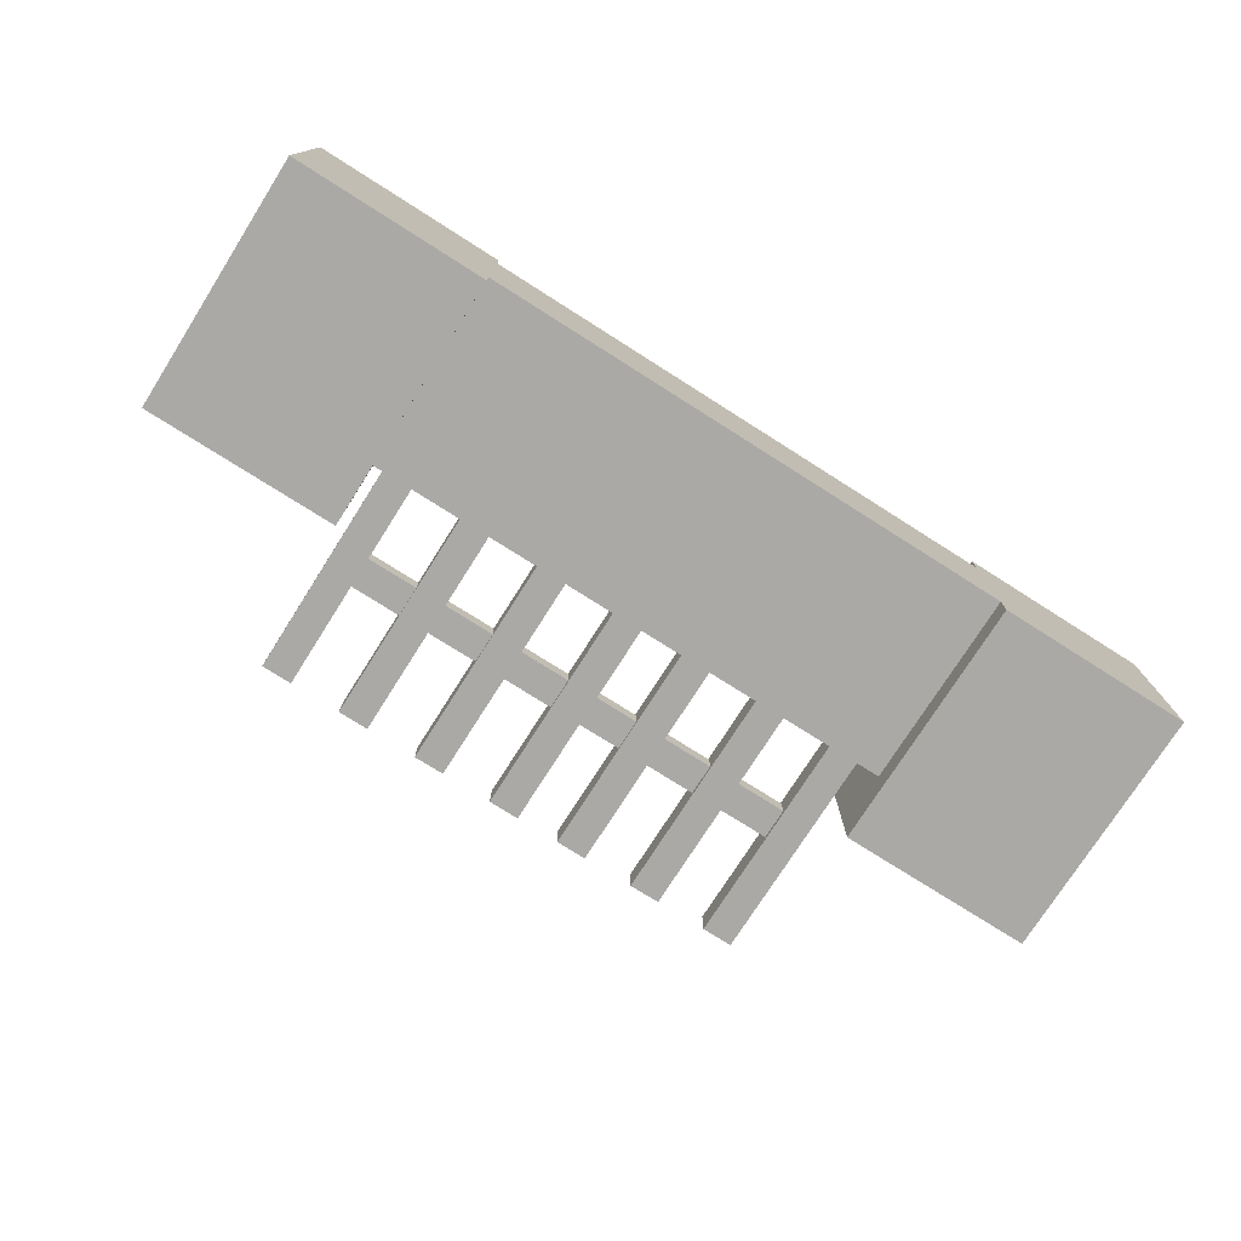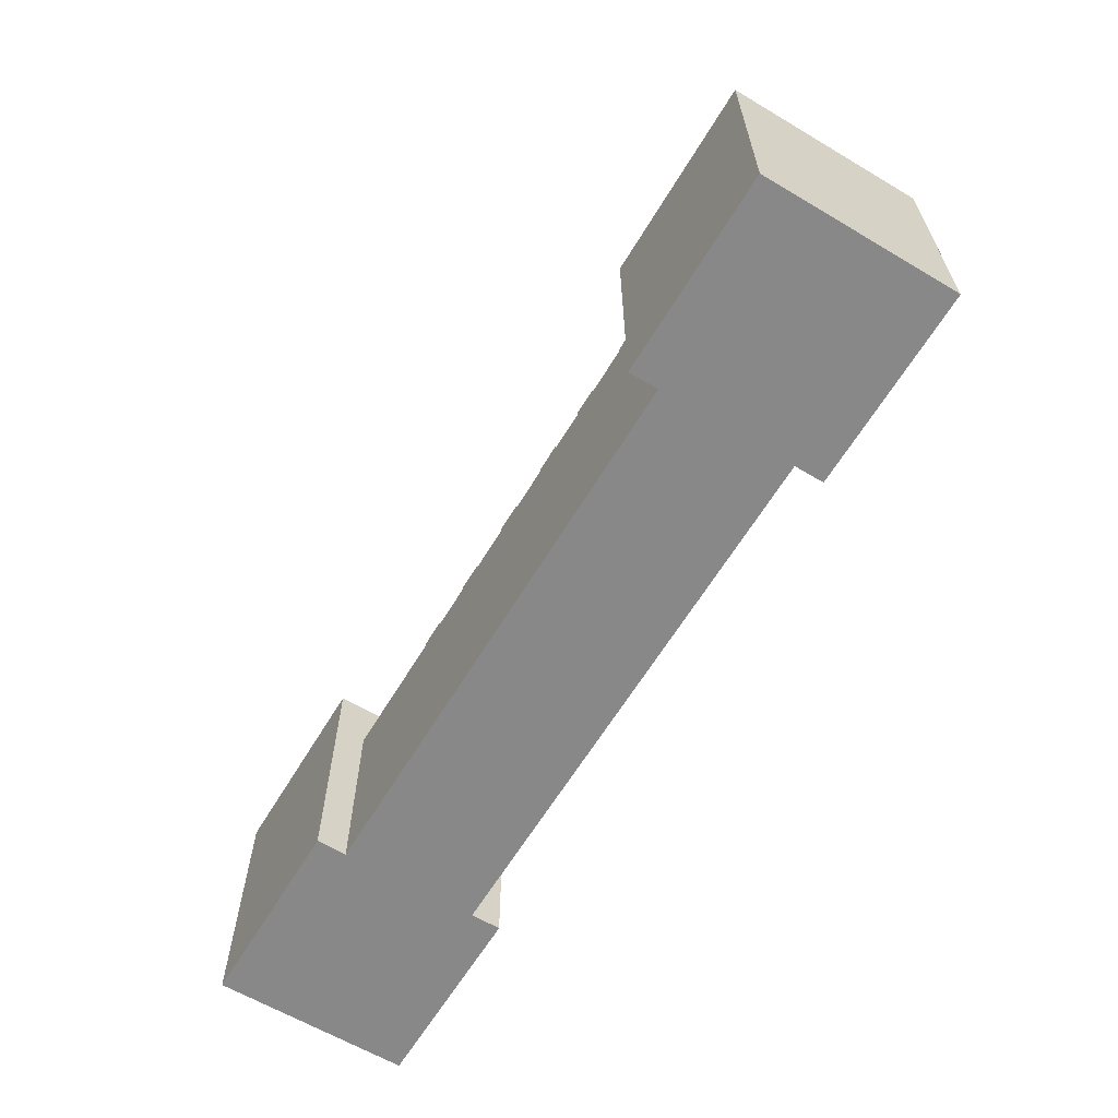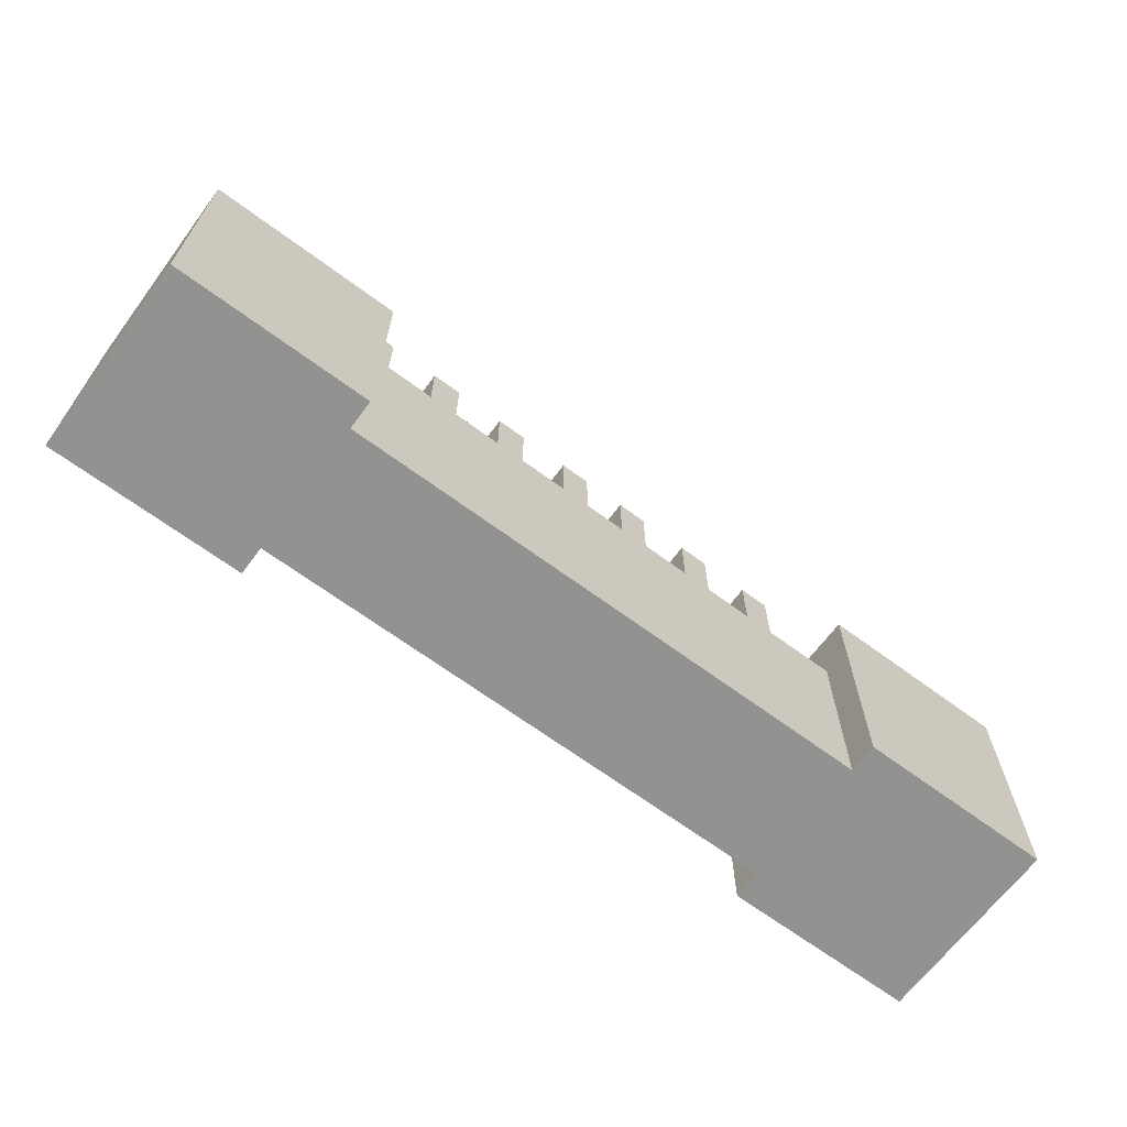
<metadata>
{"format":"obj","ext":"obj","renderer":"f3d","projection":"perspective","resolution":1024,"background":"white","views":[{"elev":-75.6,"azim":-32.4,"up":"+Z"},{"elev":-62.7,"azim":59.0,"up":"+Y"},{"elev":-66.3,"azim":-36.7,"up":"+Y"}]}
</metadata>
<code>
g fence_stone_metal
v -0.2847 0.002364 -0.0001873
v -0.2899 0.002364 -0.0001873
v -0.2906 0.002364 -0.0001873
v -0.2847 0.002364 -0.0001873
v -0.2876 0.002364 -0.0001873
v -0.2879 0.002364 -0.0001873
v -0.285 0.002364 -0.0001873
v -0.2857 0.002364 -0.0001873
v -0.2845 0 0.0008115
v -0.2845 0 0.001165
v -0.2822 0 0.001165
v -0.2841 0 0.0008115
v -0.2841 0 -0.0008115
v -0.2845 0 -0.0008115
v -0.2822 0 -0.001165
v -0.2845 0 -0.001165
v -0.2845 0 0.0008115
v -0.2845 0 -0.0008115
v -0.2911 0 -0.0008115
v -0.2911 0 0.0008115
v -0.2918 0 -0.0008115
v -0.2918 0 0.0008115
v -0.2822 0 0.001165
v -0.2822 0.003055 0.001165
v -0.2822 0.003055 -0.001165
v -0.2822 0 -0.001165
v -0.2822 0.003055 0.001165
v -0.2822 0 0.001165
v -0.2845 0 0.001165
v -0.2845 0.003055 0.001165
v -0.2845 0.003055 0.001165
v -0.2845 0 0.001165
v -0.2845 0 0.0008115
v -0.2845 0.002364 0.0008115
v -0.2845 0.002364 -0.0008115
v -0.2845 0.003055 -0.001165
v -0.2845 0 -0.001165
v -0.2845 0 -0.0008115
v -0.2822 0 -0.001165
v -0.2822 0.003055 -0.001165
v -0.2845 0.003055 -0.001165
v -0.2845 0 -0.001165
v -0.2845 0.002364 0.0008115
v -0.2845 0 0.0008115
v -0.2911 0 0.0008115
v -0.2911 0.002364 0.0008115
v -0.2845 0 -0.0008115
v -0.2845 0.002364 -0.0008115
v -0.2911 0.002364 -0.0008115
v -0.2911 0 -0.0008115
v -0.2822 0.003055 -0.001165
v -0.2822 0.003055 0.001165
v -0.2845 0.003055 0.001165
v -0.2845 0.003055 -0.001165
v -0.2911 0.003055 -0.001165
v -0.2911 0 -0.001165
v -0.2911 0 -0.0008115
v -0.2911 0.002364 -0.0008115
v -0.2911 0.002364 0.0008115
v -0.2911 0.003055 0.001165
v -0.2911 0 0.001165
v -0.2911 0 0.0008115
v -0.2911 0 0.001165
v -0.2911 0 0.0008115
v -0.2918 0 0.0008115
v -0.2934 0 0.001165
v -0.2918 0 -0.0008115
v -0.2934 0 -0.001165
v -0.2911 0 -0.0008115
v -0.2911 0 -0.001165
v -0.2911 0.003055 0.001165
v -0.2911 0 0.001165
v -0.2934 0 0.001165
v -0.2934 0.003055 0.001165
v -0.2911 0 -0.001165
v -0.2911 0.003055 -0.001165
v -0.2934 0.003055 -0.001165
v -0.2934 0 -0.001165
v -0.2911 0.003055 -0.001165
v -0.2911 0.003055 0.001165
v -0.2934 0.003055 0.001165
v -0.2934 0.003055 -0.001165
v -0.2934 0 -0.001165
v -0.2934 0.003055 -0.001165
v -0.2934 0.003055 0.001165
v -0.2934 0 0.001165
v -0.2909 0.002364 -0.0001873
v -0.2906 0.002364 -0.0001873
v -0.2906 0.00513 -0.0001873
v -0.2909 0.00513 -0.0001873
v -0.2909 0.002364 -5.421e-05
v -0.2909 0.002364 -0.0001873
v -0.2909 0.00513 -0.0001873
v -0.2909 0.00513 0.0001873
v -0.2909 0.002364 0.0001873
v -0.2909 0.00513 0.0001873
v -0.2909 0.00513 -0.0001873
v -0.2906 0.00513 -0.0001873
v -0.2906 0.00513 0.0001873
v -0.2906 0.00513 -0.0001873
v -0.2906 0.002364 -0.0001873
v -0.2906 0.002364 -0.0001245
v -0.2906 0.003443 -0.0001245
v -0.2906 0.002364 0.0001873
v -0.2906 0.003817 -0.0001245
v -0.2906 0.003443 0.0001245
v -0.2906 0.003817 0.0001245
v -0.2906 0.00513 0.0001873
v -0.2906 0.002364 0.0001873
v -0.2909 0.002364 0.0001873
v -0.2909 0.00513 0.0001873
v -0.2906 0.00513 0.0001873
v -0.2899 0.003817 -0.0001245
v -0.2899 0.003817 0.0001245
v -0.2906 0.003817 0.0001245
v -0.2906 0.003817 -0.0001245
v -0.2906 0.003817 -0.0001245
v -0.2906 0.003443 -0.0001245
v -0.2899 0.003443 -0.0001245
v -0.2899 0.003817 -0.0001245
v -0.2899 0.003443 0.0001245
v -0.2899 0.003443 -0.0001245
v -0.2906 0.003443 -0.0001245
v -0.2906 0.003443 0.0001245
v -0.2899 0.003817 0.0001245
v -0.2899 0.003443 0.0001245
v -0.2906 0.003443 0.0001245
v -0.2906 0.003817 0.0001245
v -0.2899 0.00513 0.0001873
v -0.2899 0.00513 -0.0001873
v -0.2896 0.00513 -0.0001873
v -0.2896 0.00513 0.0001873
v -0.2899 0.002364 -0.0001873
v -0.2896 0.002364 -0.0001873
v -0.2896 0.00513 -0.0001873
v -0.2899 0.00513 -0.0001873
v -0.2896 0.002364 0.0001873
v -0.2899 0.002364 0.0001873
v -0.2899 0.00513 0.0001873
v -0.2896 0.00513 0.0001873
v -0.2896 0.00513 -0.0001873
v -0.2896 0.002364 -0.0001873
v -0.2896 0.002364 -0.0001245
v -0.2896 0.003443 -0.0001245
v -0.2896 0.002364 0.0001873
v -0.2896 0.003817 -0.0001245
v -0.2896 0.003443 0.0001245
v -0.2896 0.003817 0.0001245
v -0.2896 0.00513 0.0001873
v -0.2889 0.003817 -0.0001245
v -0.2889 0.003817 0.0001245
v -0.2896 0.003817 0.0001245
v -0.2896 0.003817 -0.0001245
v -0.2896 0.003817 -0.0001245
v -0.2896 0.003443 -0.0001245
v -0.2889 0.003443 -0.0001245
v -0.2889 0.003817 -0.0001245
v -0.2889 0.003443 0.0001245
v -0.2889 0.003443 -0.0001245
v -0.2896 0.003443 -0.0001245
v -0.2896 0.003443 0.0001245
v -0.2889 0.003817 0.0001245
v -0.2889 0.003443 0.0001245
v -0.2896 0.003443 0.0001245
v -0.2896 0.003817 0.0001245
v -0.2889 0.00513 0.0001873
v -0.2889 0.00513 -0.0001873
v -0.2886 0.00513 -0.0001873
v -0.2886 0.00513 0.0001873
v -0.2889 0.002364 -0.0001873
v -0.2886 0.002364 -0.0001873
v -0.2886 0.00513 -0.0001873
v -0.2889 0.00513 -0.0001873
v -0.2886 0.002364 0.0001873
v -0.2889 0.002364 0.0001873
v -0.2889 0.00513 0.0001873
v -0.2886 0.00513 0.0001873
v -0.2886 0.00513 -0.0001873
v -0.2886 0.002364 -0.0001873
v -0.2886 0.002364 -0.0001245
v -0.2886 0.003443 -0.0001245
v -0.2886 0.002364 0.0001873
v -0.2886 0.003817 -0.0001245
v -0.2886 0.003443 0.0001245
v -0.2886 0.003817 0.0001245
v -0.2886 0.00513 0.0001873
v -0.2879 0.003817 -0.0001245
v -0.2879 0.003817 0.0001245
v -0.2886 0.003817 0.0001245
v -0.2886 0.003817 -0.0001245
v -0.2879 0.003443 -0.0001245
v -0.2879 0.003817 -0.0001245
v -0.2886 0.003817 -0.0001245
v -0.2886 0.003443 -0.0001245
v -0.2879 0.003443 0.0001245
v -0.2879 0.003443 -0.0001245
v -0.2886 0.003443 -0.0001245
v -0.2886 0.003443 0.0001245
v -0.2879 0.003817 0.0001245
v -0.2879 0.003443 0.0001245
v -0.2886 0.003443 0.0001245
v -0.2886 0.003817 0.0001245
v -0.2879 0.00513 0.0001873
v -0.2879 0.00513 -0.0001873
v -0.2876 0.00513 -0.0001873
v -0.2876 0.00513 0.0001873
v -0.2879 0.002364 -0.0001873
v -0.2876 0.002364 -0.0001873
v -0.2876 0.00513 -0.0001873
v -0.2879 0.00513 -0.0001873
v -0.2876 0.002364 0.0001873
v -0.2879 0.002364 0.0001873
v -0.2879 0.00513 0.0001873
v -0.2876 0.00513 0.0001873
v -0.2876 0.00513 -0.0001873
v -0.2876 0.002364 -0.0001873
v -0.2876 0.002364 -0.0001245
v -0.2876 0.003443 -0.0001245
v -0.2876 0.002364 0.0001873
v -0.2876 0.003817 -0.0001245
v -0.2876 0.003443 0.0001245
v -0.2876 0.003817 0.0001245
v -0.2876 0.00513 0.0001873
v -0.287 0.003817 -0.0001245
v -0.287 0.003817 0.0001245
v -0.2876 0.003817 0.0001245
v -0.2876 0.003817 -0.0001245
v -0.2876 0.003817 -0.0001245
v -0.2876 0.003443 -0.0001245
v -0.287 0.003443 -0.0001245
v -0.287 0.003817 -0.0001245
v -0.287 0.003443 0.0001245
v -0.287 0.003443 -0.0001245
v -0.2876 0.003443 -0.0001245
v -0.2876 0.003443 0.0001245
v -0.287 0.003817 0.0001245
v -0.287 0.003443 0.0001245
v -0.2876 0.003443 0.0001245
v -0.2876 0.003817 0.0001245
v -0.287 0.00513 0.0001873
v -0.287 0.00513 -0.0001873
v -0.2867 0.00513 -0.0001873
v -0.2867 0.00513 0.0001873
v -0.287 0.002364 -0.0001873
v -0.2867 0.002364 -0.0001873
v -0.2867 0.00513 -0.0001873
v -0.287 0.00513 -0.0001873
v -0.2867 0.002364 0.0001873
v -0.287 0.002364 0.0001873
v -0.287 0.00513 0.0001873
v -0.2867 0.00513 0.0001873
v -0.2867 0.00513 -0.0001873
v -0.2867 0.002364 -0.0001873
v -0.2867 0.002364 -0.0001245
v -0.2867 0.003443 -0.0001245
v -0.2867 0.002364 0.0001873
v -0.2867 0.003817 -0.0001245
v -0.2867 0.003443 0.0001245
v -0.2867 0.003817 0.0001245
v -0.2867 0.00513 0.0001873
v -0.286 0.003817 -0.0001245
v -0.286 0.003817 0.0001245
v -0.2867 0.003817 0.0001245
v -0.2867 0.003817 -0.0001245
v -0.2867 0.003817 -0.0001245
v -0.2867 0.003443 -0.0001245
v -0.286 0.003443 -0.0001245
v -0.286 0.003817 -0.0001245
v -0.286 0.003443 0.0001245
v -0.286 0.003443 -0.0001245
v -0.2867 0.003443 -0.0001245
v -0.2867 0.003443 0.0001245
v -0.286 0.003817 0.0001245
v -0.286 0.003443 0.0001245
v -0.2867 0.003443 0.0001245
v -0.2867 0.003817 0.0001245
v -0.286 0.00513 0.0001873
v -0.286 0.00513 -0.0001873
v -0.2857 0.00513 -0.0001873
v -0.2857 0.00513 0.0001873
v -0.286 0.002364 -0.0001873
v -0.2857 0.002364 -0.0001873
v -0.2857 0.00513 -0.0001873
v -0.286 0.00513 -0.0001873
v -0.2857 0.002364 0.0001873
v -0.286 0.002364 0.0001873
v -0.286 0.00513 0.0001873
v -0.2857 0.00513 0.0001873
v -0.2857 0.00513 -0.0001873
v -0.2857 0.002364 -0.0001873
v -0.2857 0.002364 -0.0001245
v -0.2857 0.003443 -0.0001245
v -0.2857 0.002364 0.0001873
v -0.2857 0.003817 -0.0001245
v -0.2857 0.003443 0.0001245
v -0.2857 0.003817 0.0001245
v -0.2857 0.00513 0.0001873
v -0.285 0.003817 -0.0001245
v -0.285 0.003817 0.0001245
v -0.2857 0.003817 0.0001245
v -0.2857 0.003817 -0.0001245
v -0.2857 0.003817 -0.0001245
v -0.2857 0.003443 -0.0001245
v -0.285 0.003443 -0.0001245
v -0.285 0.003817 -0.0001245
v -0.285 0.003443 0.0001245
v -0.285 0.003443 -0.0001245
v -0.2857 0.003443 -0.0001245
v -0.2857 0.003443 0.0001245
v -0.285 0.003817 0.0001245
v -0.285 0.003443 0.0001245
v -0.2857 0.003443 0.0001245
v -0.2857 0.003817 0.0001245
v -0.285 0.00513 0.0001873
v -0.285 0.00513 -0.0001873
v -0.2847 0.00513 -0.0001873
v -0.2847 0.00513 0.0001873
v -0.285 0.002364 -0.0001873
v -0.2847 0.002364 -0.0001873
v -0.2847 0.00513 -0.0001873
v -0.285 0.00513 -0.0001873
v -0.2847 0.002364 0.0001873
v -0.285 0.002364 0.0001873
v -0.285 0.00513 0.0001873
v -0.2847 0.00513 0.0001873
v -0.2847 0.002364 -0.0001873
v -0.2847 0.00513 0.0001873
v -0.2847 0.00513 -0.0001873
v -0.2847 0.002364 -5.421e-05
v -0.2847 0.002364 0.0001873
v -0.2857 0.002364 -0.0001245
v -0.2857 0.002364 -0.0001873
v -0.285 0.002364 -0.0001873
v -0.285 0.002364 -0.0001245
v -0.2857 0.002364 0.0001873
v -0.285 0.002364 0.0001873
v -0.2911 0.002364 0.0008115
v -0.286 0.002364 0.0001873
v -0.2847 0.002364 0.0001873
v -0.2867 0.002364 0.0001873
v -0.286 0.002364 -0.0001245
v -0.2867 0.002364 -0.0001245
v -0.286 0.002364 -0.0001873
v -0.2847 0.002364 -0.0001873
v -0.2867 0.002364 -0.0001873
v -0.287 0.002364 0.0001873
v -0.287 0.002364 -0.0001873
v -0.2876 0.002364 -0.0001873
v -0.2876 0.002364 -0.0001245
v -0.287 0.002364 -0.0001245
v -0.2876 0.002364 0.0001873
v -0.2879 0.002364 0.0001873
v -0.2886 0.002364 0.0001873
v -0.2889 0.002364 0.0001873
v -0.2896 0.002364 0.0001873
v -0.2879 0.002364 -0.0001245
v -0.2886 0.002364 -0.0001245
v -0.2879 0.002364 -0.0001873
v -0.2886 0.002364 -0.0001873
v -0.2889 0.002364 -0.0001245
v -0.2889 0.002364 -0.0001873
v -0.2896 0.002364 -0.0001245
v -0.2896 0.002364 -0.0001873
v -0.2899 0.002364 -0.0001873
v -0.2899 0.002364 0.0001873
v -0.2906 0.002364 0.0001873
v -0.2899 0.002364 -0.0001245
v -0.2906 0.002364 -0.0001245
v -0.2906 0.002364 -0.0001873
v -0.2909 0.002364 0.0001873
v -0.2909 0.002364 -5.421e-05
v -0.2909 0.002364 -0.0001873
v -0.2847 0.002364 -0.0001873
v -0.2911 0.002364 -0.0008115
v -0.2845 0.002364 -0.0008115
v -0.2845 0.002364 0.0008115
v -0.2847 0.002364 -5.421e-05
v -0.2899 0.00513 0.0001873
v -0.2899 0.003817 0.0001245
v -0.2899 0.003817 -0.0001245
v -0.2899 0.003443 0.0001245
v -0.2899 0.00513 -0.0001873
v -0.2899 0.002364 0.0001873
v -0.2899 0.002364 -0.0001245
v -0.2899 0.003443 -0.0001245
v -0.2899 0.002364 -0.0001873
v -0.2889 0.00513 0.0001873
v -0.2889 0.003817 0.0001245
v -0.2889 0.003817 -0.0001245
v -0.2889 0.003443 0.0001245
v -0.2889 0.00513 -0.0001873
v -0.2889 0.002364 0.0001873
v -0.2889 0.002364 -0.0001245
v -0.2889 0.003443 -0.0001245
v -0.2889 0.002364 -0.0001873
v -0.2879 0.00513 0.0001873
v -0.2879 0.003817 0.0001245
v -0.2879 0.003817 -0.0001245
v -0.2879 0.003443 0.0001245
v -0.2879 0.00513 -0.0001873
v -0.2879 0.002364 0.0001873
v -0.2879 0.002364 -0.0001245
v -0.2879 0.003443 -0.0001245
v -0.2879 0.002364 -0.0001873
v -0.287 0.00513 0.0001873
v -0.287 0.003817 0.0001245
v -0.287 0.003817 -0.0001245
v -0.287 0.003443 0.0001245
v -0.287 0.00513 -0.0001873
v -0.287 0.002364 0.0001873
v -0.287 0.002364 -0.0001245
v -0.287 0.003443 -0.0001245
v -0.287 0.002364 -0.0001873
v -0.286 0.00513 0.0001873
v -0.286 0.003817 0.0001245
v -0.286 0.003817 -0.0001245
v -0.286 0.003443 0.0001245
v -0.286 0.00513 -0.0001873
v -0.286 0.002364 0.0001873
v -0.286 0.002364 -0.0001245
v -0.286 0.003443 -0.0001245
v -0.286 0.002364 -0.0001873
v -0.285 0.00513 0.0001873
v -0.285 0.003817 0.0001245
v -0.285 0.003817 -0.0001245
v -0.285 0.003443 0.0001245
v -0.285 0.00513 -0.0001873
v -0.285 0.002364 0.0001873
v -0.285 0.002364 -0.0001245
v -0.285 0.003443 -0.0001245
v -0.285 0.002364 -0.0001873
g fence_stone_metal_0
f 3 2 1
f 6 5 4
f 8 7 4
f 11 10 9
f 11 9 12
f 13 12 9
f 11 12 13
f 14 13 9
f 15 11 13
f 16 13 14
f 13 16 15
f 19 18 17
f 20 19 17
f 21 19 20
f 22 21 20
f 25 24 23
f 26 25 23
f 29 28 27
f 30 29 27
f 33 32 31
f 31 34 33
f 31 35 34
f 35 31 36
f 35 36 37
f 37 38 35
f 41 40 39
f 42 41 39
f 45 44 43
f 46 45 43
f 49 48 47
f 50 49 47
f 53 52 51
f 54 53 51
f 57 56 55
f 55 58 57
f 55 59 58
f 59 55 60
f 59 60 61
f 61 62 59
f 65 64 63
f 65 63 66
f 67 65 66
f 67 66 68
f 69 67 68
f 68 70 69
f 73 72 71
f 74 73 71
f 77 76 75
f 78 77 75
f 81 80 79
f 82 81 79
f 85 84 83
f 86 85 83
f 89 88 87
f 90 89 87
f 93 92 91
f 94 93 91
f 94 91 95
f 98 97 96
f 99 98 96
f 102 101 100
f 100 103 102
f 104 102 103
f 100 105 103
f 103 106 104
f 100 107 105
f 106 108 104
f 100 108 107
f 106 107 108
f 111 110 109
f 112 111 109
f 115 114 113
f 116 115 113
f 119 118 117
f 120 119 117
f 123 122 121
f 124 123 121
f 127 126 125
f 128 127 125
f 131 130 129
f 132 131 129
f 135 134 133
f 136 135 133
f 139 138 137
f 140 139 137
f 143 142 141
f 141 144 143
f 145 143 144
f 141 146 144
f 144 147 145
f 141 148 146
f 147 149 145
f 141 149 148
f 147 148 149
f 152 151 150
f 153 152 150
f 156 155 154
f 157 156 154
f 160 159 158
f 161 160 158
f 164 163 162
f 165 164 162
f 168 167 166
f 169 168 166
f 172 171 170
f 173 172 170
f 176 175 174
f 177 176 174
f 180 179 178
f 178 181 180
f 182 180 181
f 178 183 181
f 181 184 182
f 178 185 183
f 184 186 182
f 178 186 185
f 184 185 186
f 189 188 187
f 190 189 187
f 193 192 191
f 194 193 191
f 197 196 195
f 198 197 195
f 201 200 199
f 202 201 199
f 205 204 203
f 206 205 203
f 209 208 207
f 210 209 207
f 213 212 211
f 214 213 211
f 217 216 215
f 215 218 217
f 219 217 218
f 215 220 218
f 218 221 219
f 215 222 220
f 221 223 219
f 215 223 222
f 221 222 223
f 226 225 224
f 227 226 224
f 230 229 228
f 231 230 228
f 234 233 232
f 235 234 232
f 238 237 236
f 239 238 236
f 242 241 240
f 243 242 240
f 246 245 244
f 247 246 244
f 250 249 248
f 251 250 248
f 254 253 252
f 252 255 254
f 256 254 255
f 252 257 255
f 255 258 256
f 252 259 257
f 258 260 256
f 252 260 259
f 258 259 260
f 263 262 261
f 264 263 261
f 267 266 265
f 268 267 265
f 271 270 269
f 272 271 269
f 275 274 273
f 276 275 273
f 279 278 277
f 280 279 277
f 283 282 281
f 284 283 281
f 287 286 285
f 288 287 285
f 291 290 289
f 289 292 291
f 293 291 292
f 289 294 292
f 292 295 293
f 289 296 294
f 295 297 293
f 289 297 296
f 295 296 297
f 300 299 298
f 301 300 298
f 304 303 302
f 305 304 302
f 308 307 306
f 309 308 306
f 312 311 310
f 313 312 310
f 316 315 314
f 317 316 314
f 320 319 318
f 321 320 318
f 324 323 322
f 325 324 322
f 328 327 326
f 327 329 326
f 327 330 329
f 333 332 331
f 331 334 333
f 331 335 334
f 335 336 334
f 337 336 335
f 337 335 338
f 337 339 336
f 337 338 340
f 340 338 341
f 342 340 341
f 342 341 343
f 343 332 344
f 343 345 342
f 345 343 344
f 337 340 346
f 347 345 344
f 348 347 344
f 347 348 349
f 349 350 347
f 349 351 350
f 351 346 350
f 337 346 351
f 337 351 352
f 337 352 353
f 337 353 354
f 337 354 355
f 353 352 356
f 357 353 356
f 357 356 358
f 358 359 357
f 359 358 344
f 355 354 360
f 361 359 344
f 362 355 360
f 362 360 361
f 361 363 362
f 363 361 344
f 364 363 344
f 337 355 365
f 337 365 366
f 366 365 367
f 368 367 364
f 368 366 367
f 364 369 368
f 337 366 370
f 337 370 371
f 337 371 372
f 372 369 373
f 372 374 337
f 375 374 372
f 372 373 375
f 373 376 375
f 337 376 339
f 373 377 376
f 377 339 376
f 380 379 378
f 378 379 381
f 380 378 382
f 383 378 381
f 381 384 383
f 385 380 382
f 384 381 385
f 385 382 386
f 386 384 385
f 389 388 387
f 387 388 390
f 389 387 391
f 392 387 390
f 390 393 392
f 394 389 391
f 393 390 394
f 394 391 395
f 395 393 394
f 398 397 396
f 396 397 399
f 398 396 400
f 401 396 399
f 399 402 401
f 403 398 400
f 402 399 403
f 403 400 404
f 404 402 403
f 407 406 405
f 405 406 408
f 407 405 409
f 410 405 408
f 408 411 410
f 412 407 409
f 411 408 412
f 412 409 413
f 413 411 412
f 416 415 414
f 414 415 417
f 416 414 418
f 419 414 417
f 417 420 419
f 421 416 418
f 420 417 421
f 421 418 422
f 422 420 421
f 425 424 423
f 423 424 426
f 425 423 427
f 428 423 426
f 426 429 428
f 430 425 427
f 429 426 430
f 430 427 431
f 431 429 430

</code>
